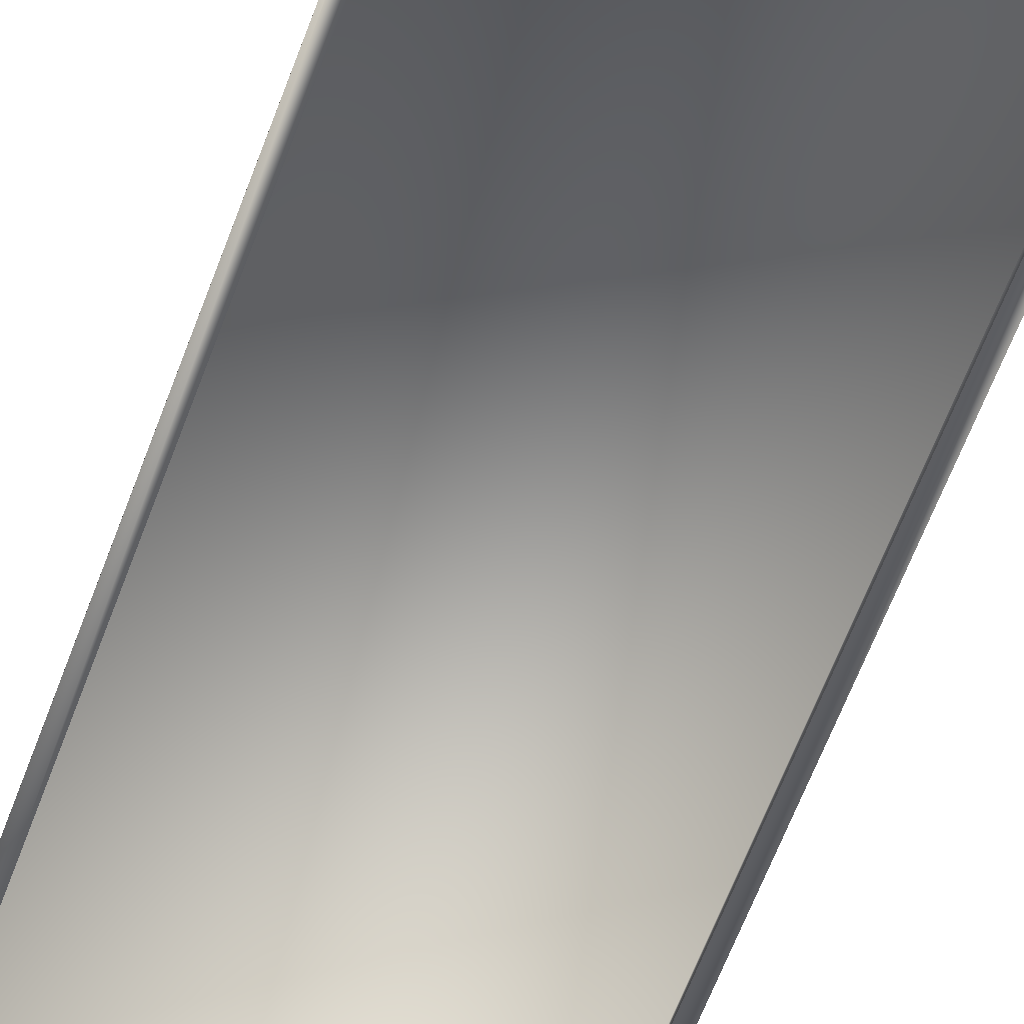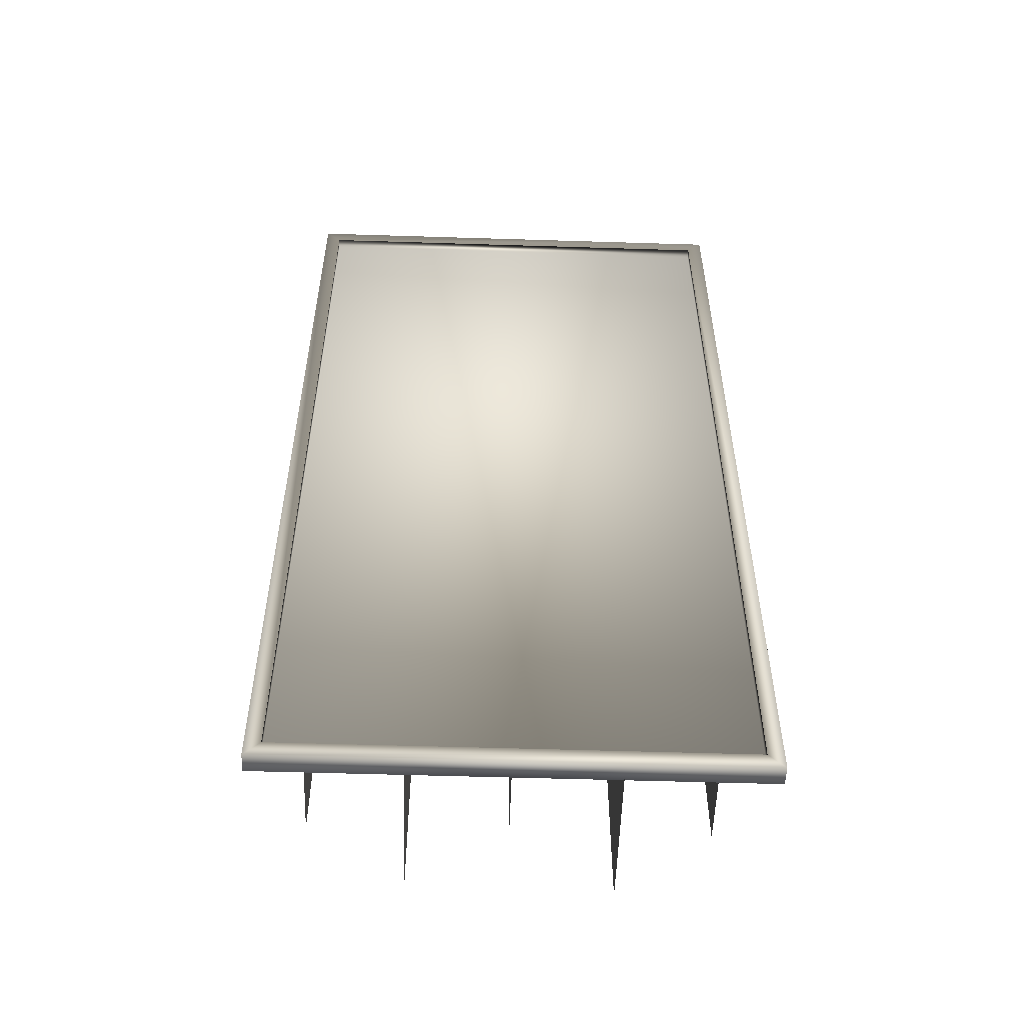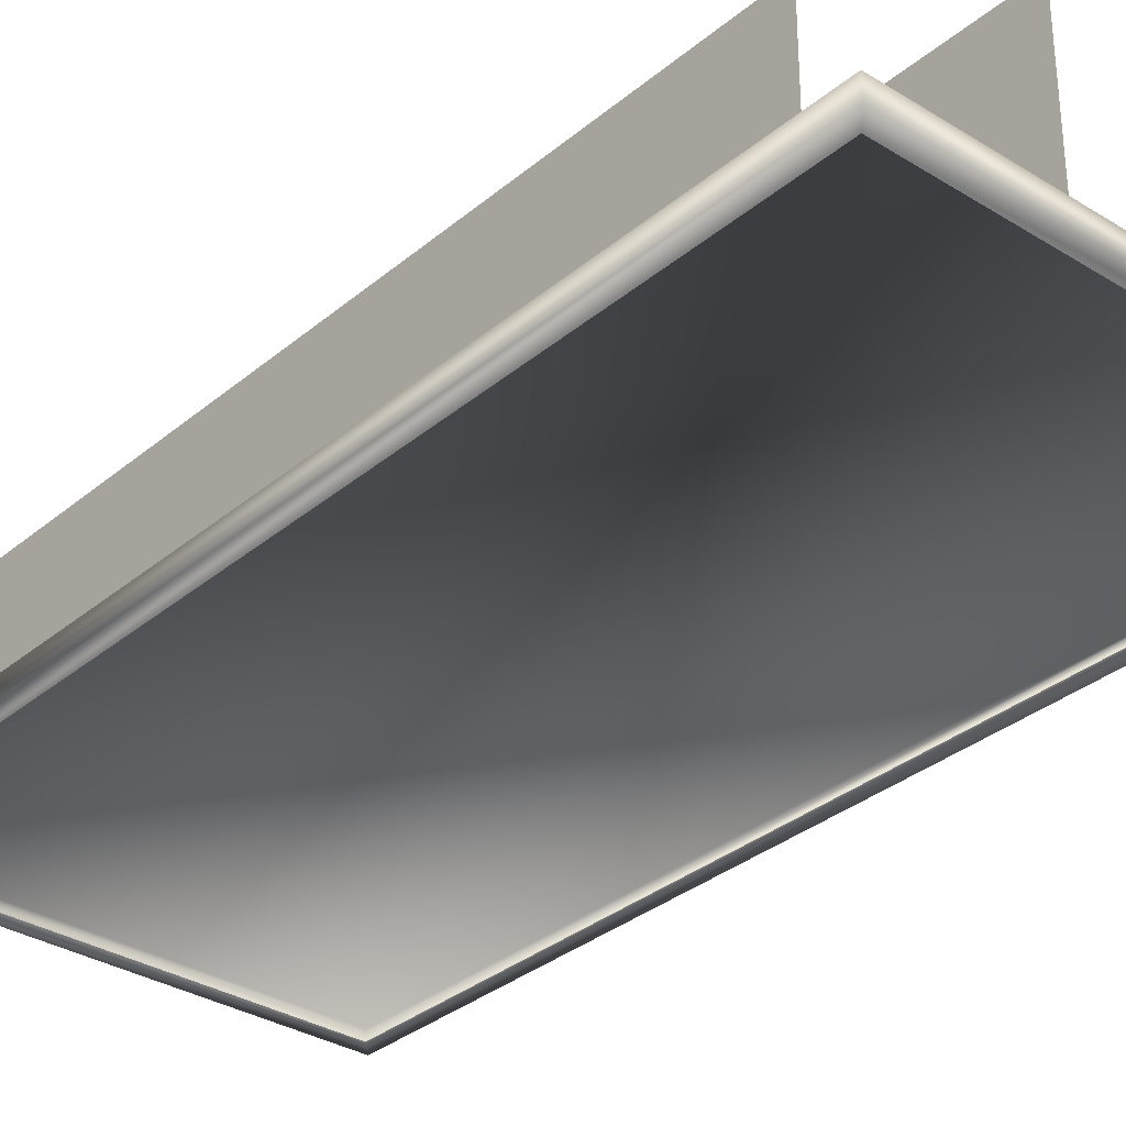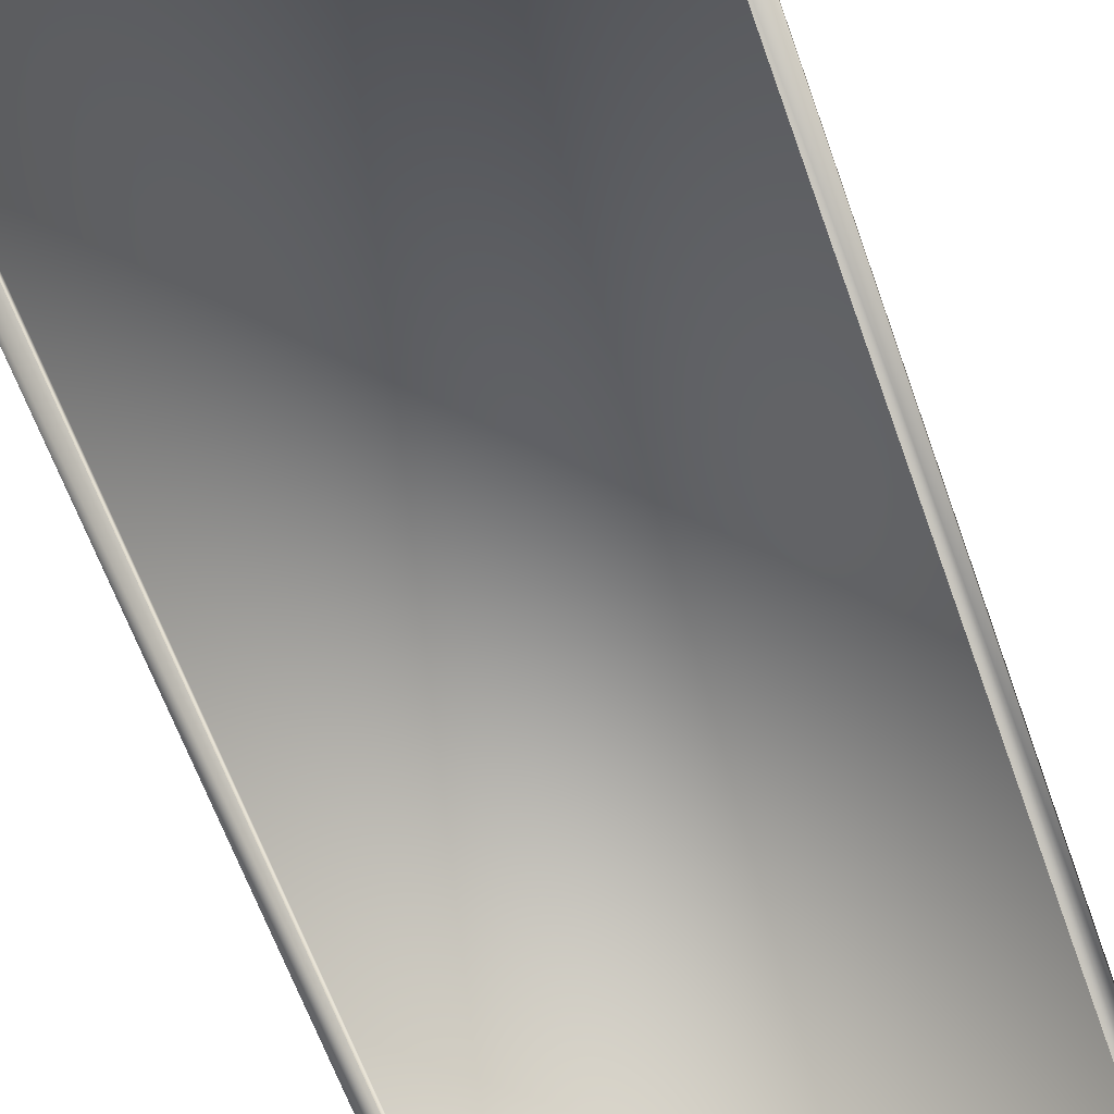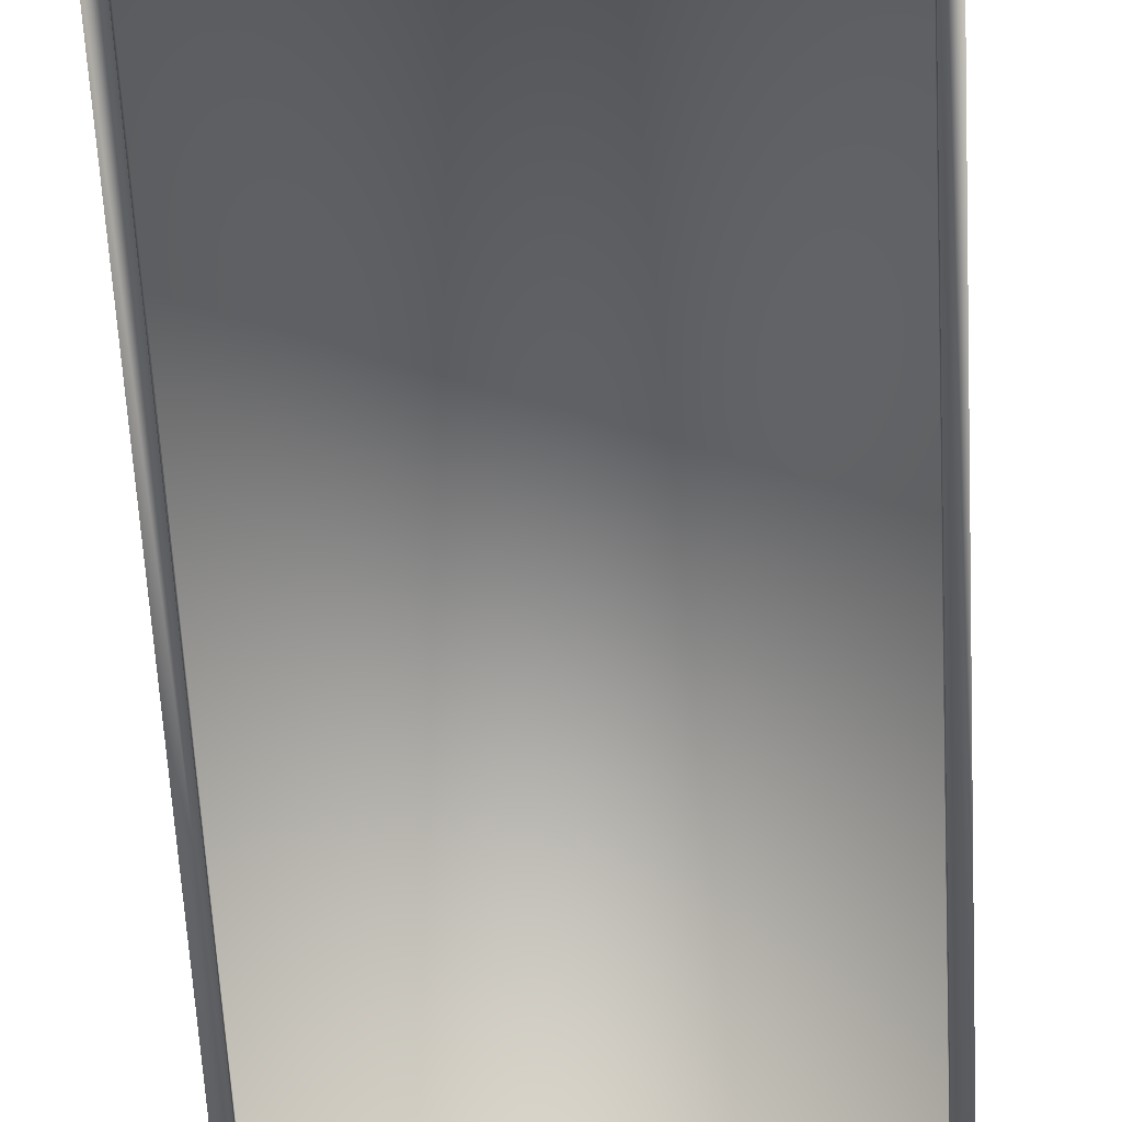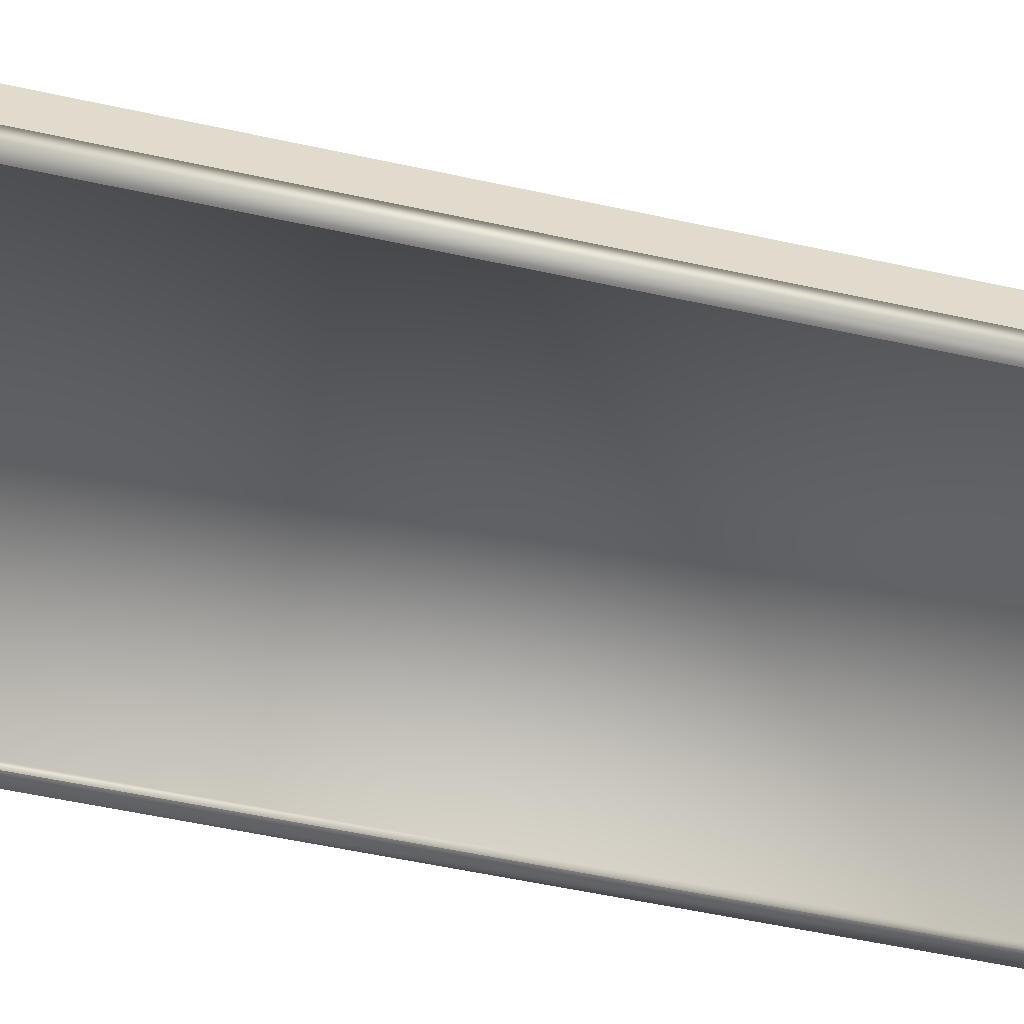
<metadata>
{"format":"obj","ext":"obj","renderer":"f3d","projection":"perspective","resolution":1024,"background":"white","views":[{"elev":-72.0,"azim":158.3,"up":"+Y"},{"elev":-54.4,"azim":-1.9,"up":"+Z"},{"elev":-32.6,"azim":-40.9,"up":"+Y"},{"elev":-64.2,"azim":19.7,"up":"+Y"},{"elev":-65.7,"azim":-176.8,"up":"+Y"},{"elev":-57.3,"azim":77.3,"up":"+Y"}]}
</metadata>
<code>
o field_field_Cube.001
v 4.923 0.4 10.07
v 4.923 -3e-06 10.07
v 4.923 3e-06 -10.07
v 4.923 0.4 -10.07
v -4.923 3e-06 -10.07
v -4.923 0.4 -10.07
v -4.923 -3e-06 10.07
v -4.923 0.4 10.07
v 4.602 -3e-06 9.73
v 4.602 3e-06 -9.73
v -4.602 3e-06 -9.73
v -4.602 -3e-06 9.73
v -4.602 -3e-06 9.73
v -4.602 3e-06 -9.73
v -4.602 0.2 -9.73
v 4.602 0.2 -9.73
v 4.602 0.2 9.73
v 4.602 3e-06 -9.73
v 4.602 -3e-06 9.73
v -4.602 0.2 9.73
f 1 2 3
f 4 3 5
f 6 5 7
f 8 7 2
f 8 1 4
f 9 10 3
f 10 11 5
f 11 12 7
f 12 9 2
f 13 14 15
f 15 16 17
f 18 19 17
f 19 13 20
f 14 18 16
f 1 3 4
f 4 5 6
f 6 7 8
f 8 2 1
f 8 4 6
f 9 3 2
f 10 5 3
f 11 7 5
f 12 2 7
f 13 15 20
f 15 17 20
f 18 17 16
f 19 20 17
f 14 16 15
f 12 13 19
f 10 18 14
f 11 14 13
f 9 19 18
f 12 19 9
f 10 14 11
f 11 13 12
f 9 18 10
o field_parts.009_field_Cube.011
v -4 3.373 -8.484
v -4 0.3733 -8.484
v -4 3.373 8.35
v -4 3.373 4.983
v -4 3.373 1.616
v -4 3.373 -1.75
v -4 3.373 -5.117
v -4 0.3733 -5.117
v -4 0.3733 -1.75
v -4 0.3733 1.616
v -4 0.3733 4.983
v -4 0.3733 8.35
f 21 22 28 27
f 27 28 29 26
f 26 29 30 25
f 25 30 31 24
f 24 31 32 23
o field_parts.008_field_Cube.010
v -2 3.373 -10.1
v -2 0.3733 -10.1
v -2 3.373 10.1
v -2 0.3733 10.1
v -2 3.373 6.733
v -2 3.373 3.367
v -2 3.373 -1e-06
v -2 3.373 -3.367
v -2 3.373 -6.733
v -2 0.3733 -6.733
v -2 0.3733 -3.367
v -2 0.3733 0
v -2 0.3733 3.367
v -2 0.3733 6.733
f 37 46 36 35
f 33 34 42 41
f 41 42 43 40
f 40 43 44 39
f 39 44 45 38
f 38 45 46 37
o field_parts.007_field_Cube.009
v -4e-06 3.373 -8.484
v -4e-06 0.3733 -8.484
v 3e-06 3.373 8.35
v 1e-06 3.373 4.983
v -0 3.373 1.616
v -1e-06 3.373 -1.75
v -3e-06 3.373 -5.117
v -3e-06 0.3733 -5.117
v -1e-06 0.3733 -1.75
v 0 0.3733 1.616
v 1e-06 0.3733 4.983
v 3e-06 0.3733 8.35
f 47 48 54 53
f 53 54 55 52
f 52 55 56 51
f 51 56 57 50
f 50 57 58 49
o field_parts.006_field_Cube.008
v 4 3.373 -8.484
v 4 0.3733 -8.484
v 4 3.373 8.35
v 4 3.373 4.983
v 4 3.373 1.616
v 4 3.373 -1.75
v 4 3.373 -5.117
v 4 0.3733 -5.117
v 4 0.3733 -1.75
v 4 0.3733 1.616
v 4 0.3733 4.983
v 4 0.3733 8.35
f 59 60 66 65
f 65 66 67 64
f 64 67 68 63
f 63 68 69 62
f 62 69 70 61
o field_parts.005_field_Cube.007
v 2 3.373 -10.1
v 2 0.3733 -10.1
v 2 3.373 10.1
v 2 0.3733 10.1
v 2 3.373 6.733
v 2 3.373 3.367
v 2 3.373 -1e-06
v 2 3.373 -3.367
v 2 3.373 -6.733
v 2 0.3733 -6.733
v 2 0.3733 -3.367
v 2 0.3733 0
v 2 0.3733 3.367
v 2 0.3733 6.733
f 75 84 74 73
f 71 72 80 79
f 79 80 81 78
f 78 81 82 77
f 77 82 83 76
f 76 83 84 75
o field_parts.004_field_Cube.005
v 2 3.373 10.1
v 2 0.3733 10.1
v 2 3.373 -10.1
v 2 0.3733 -10.1
v 2 3.373 -6.733
v 2 3.373 -3.367
v 2 3.373 1e-06
v 2 3.373 3.367
v 2 3.373 6.733
v 2 0.3733 6.733
v 2 0.3733 3.367
v 2 0.3733 -0
v 2 0.3733 -3.367
v 2 0.3733 -6.733
f 89 98 88 87
f 85 86 94 93
f 93 94 95 92
f 92 95 96 91
f 91 96 97 90
f 90 97 98 89
o field_parts.003_field_Cube.004
v 4 3.373 -8.484
v 4 0.3733 -8.484
v 4 3.373 -5.117
v 4 3.373 -1.75
v 4 3.373 1.616
v 4 3.373 4.983
v 4 3.373 8.35
v 4 0.3733 8.35
v 4 0.3733 4.983
v 4 0.3733 1.616
v 4 0.3733 -1.75
v 4 0.3733 -5.117
f 101 110 100 99
f 105 106 107 104
f 104 107 108 103
f 103 108 109 102
f 102 109 110 101
o field_parts.002_field_Cube.003
v 0 3.373 -8.484
v 0 0.3733 -8.484
v 0 3.373 -5.117
v 0 3.373 -1.75
v 0 3.373 1.616
v 0 3.373 4.983
v 0 3.373 8.35
v 0 0.3733 8.35
v 0 0.3733 4.983
v 0 0.3733 1.616
v 0 0.3733 -1.75
v 0 0.3733 -5.117
f 113 122 112 111
f 117 118 119 116
f 116 119 120 115
f 115 120 121 114
f 114 121 122 113
o field_parts.001_field_Cube.002
v -2 3.373 10.1
v -2 0.3733 10.1
v -2 3.373 -10.1
v -2 0.3733 -10.1
v -2 3.373 -6.733
v -2 3.373 -3.367
v -2 3.373 1e-06
v -2 3.373 3.367
v -2 3.373 6.733
v -2 0.3733 6.733
v -2 0.3733 3.367
v -2 0.3733 -0
v -2 0.3733 -3.367
v -2 0.3733 -6.733
f 127 136 126 125
f 123 124 132 131
f 131 132 133 130
f 130 133 134 129
f 129 134 135 128
f 128 135 136 127
o field_parts_field_Cube.000
v -4 3.373 -8.484
v -4 0.3733 -8.484
v -4 3.373 -5.117
v -4 3.373 -1.75
v -4 3.373 1.616
v -4 3.373 4.983
v -4 3.373 8.35
v -4 0.3733 8.35
v -4 0.3733 4.983
v -4 0.3733 1.616
v -4 0.3733 -1.75
v -4 0.3733 -5.117
f 139 148 138 137
f 143 144 145 142
f 142 145 146 141
f 141 146 147 140
f 140 147 148 139

</code>
